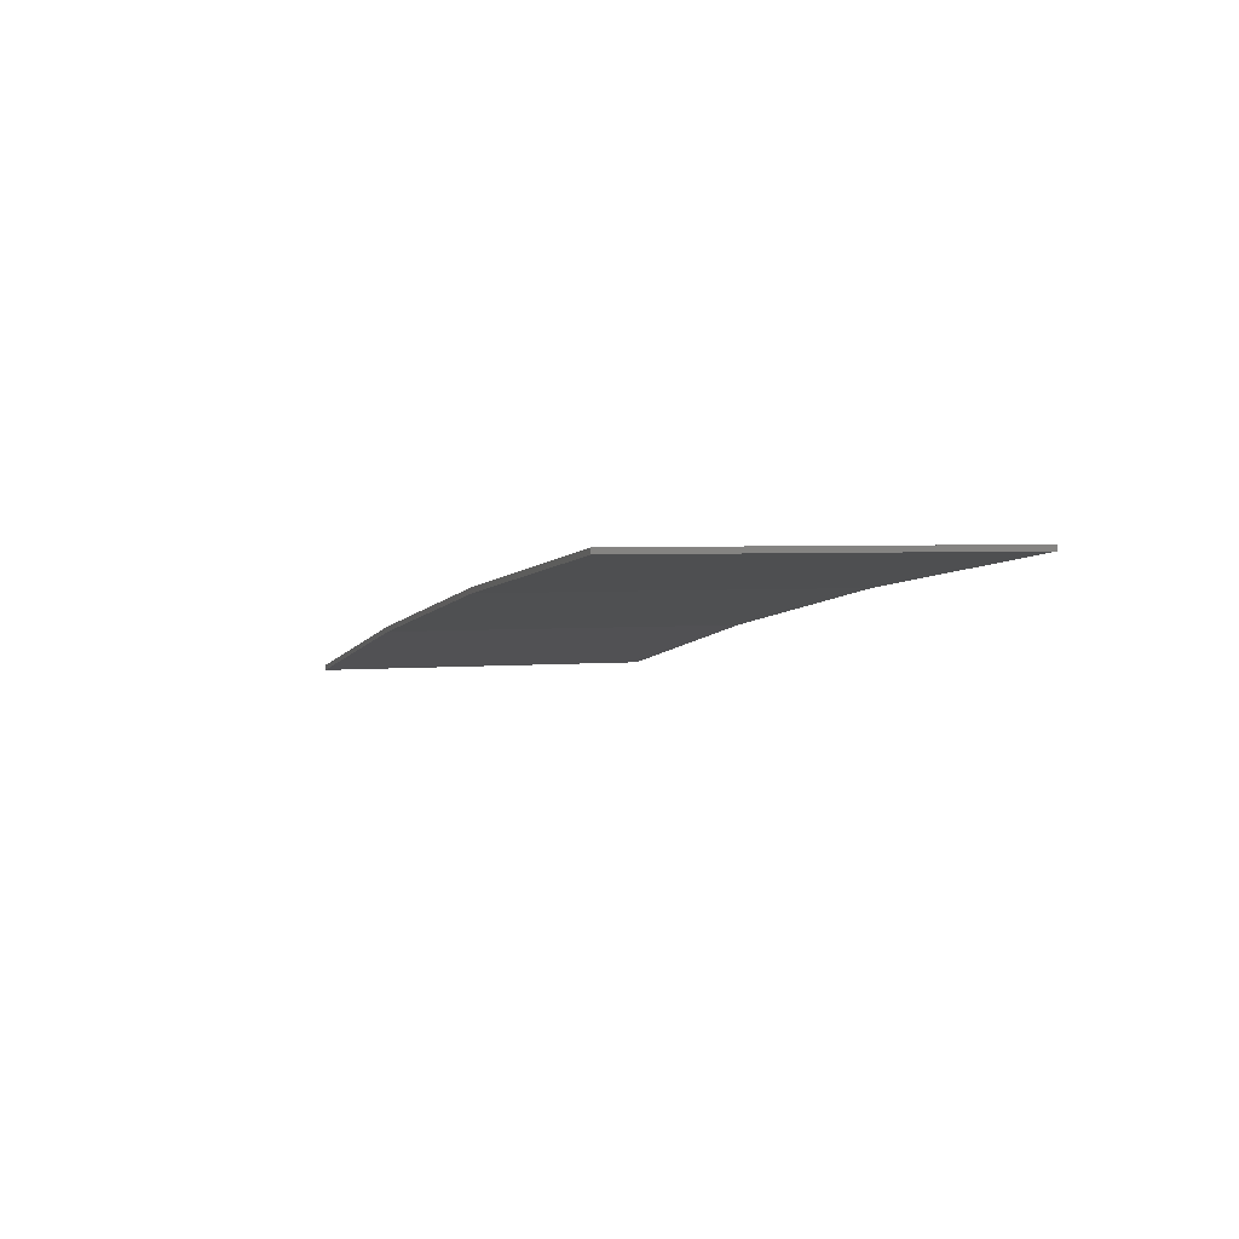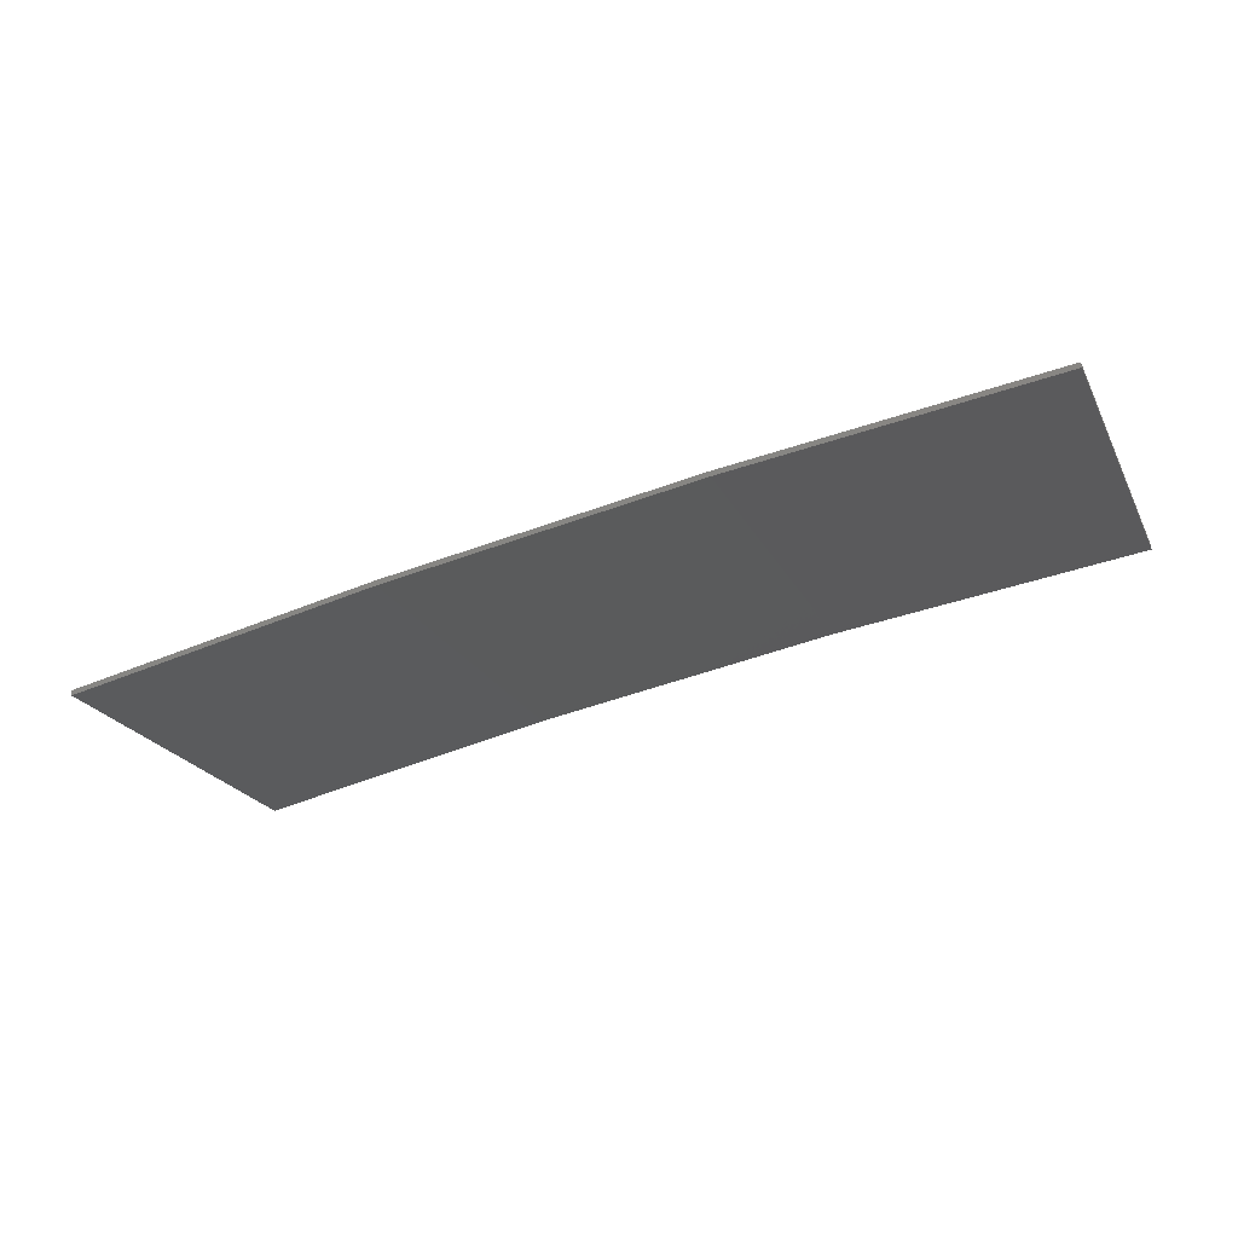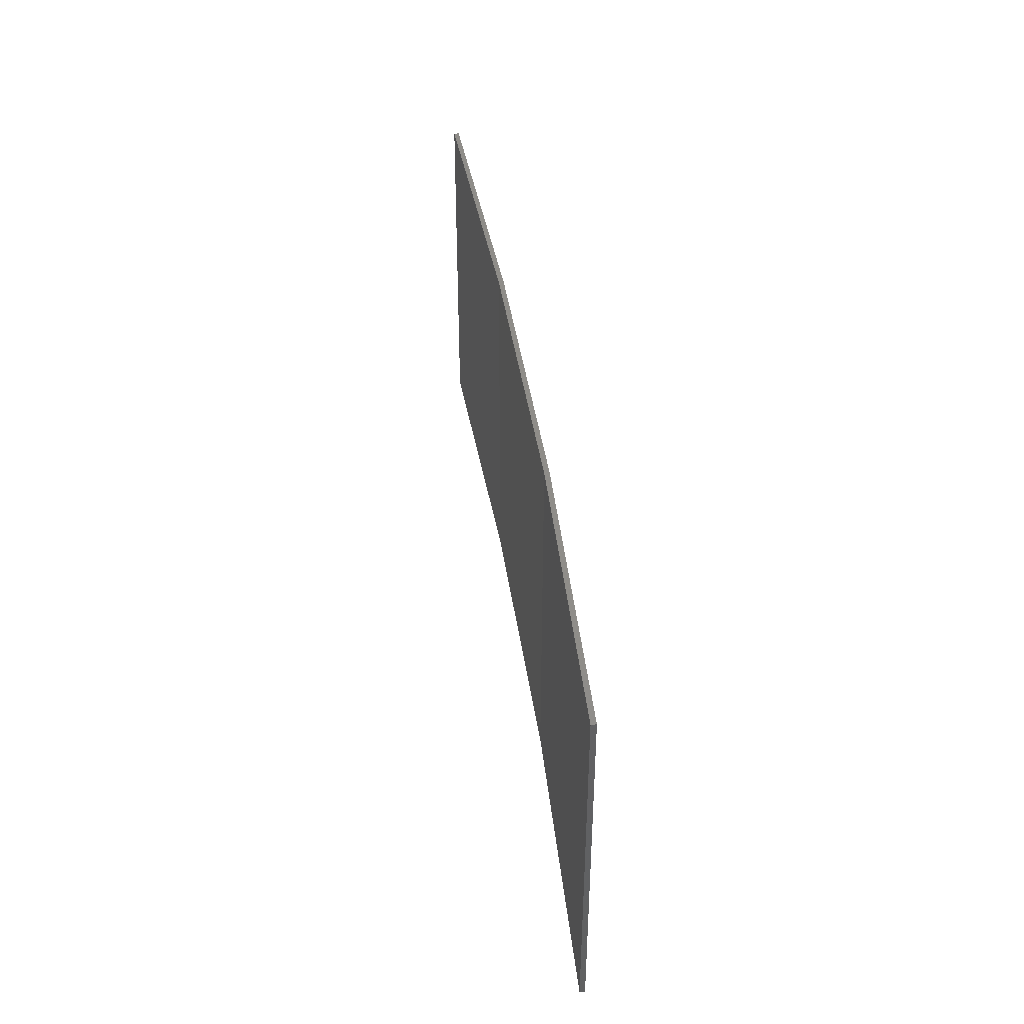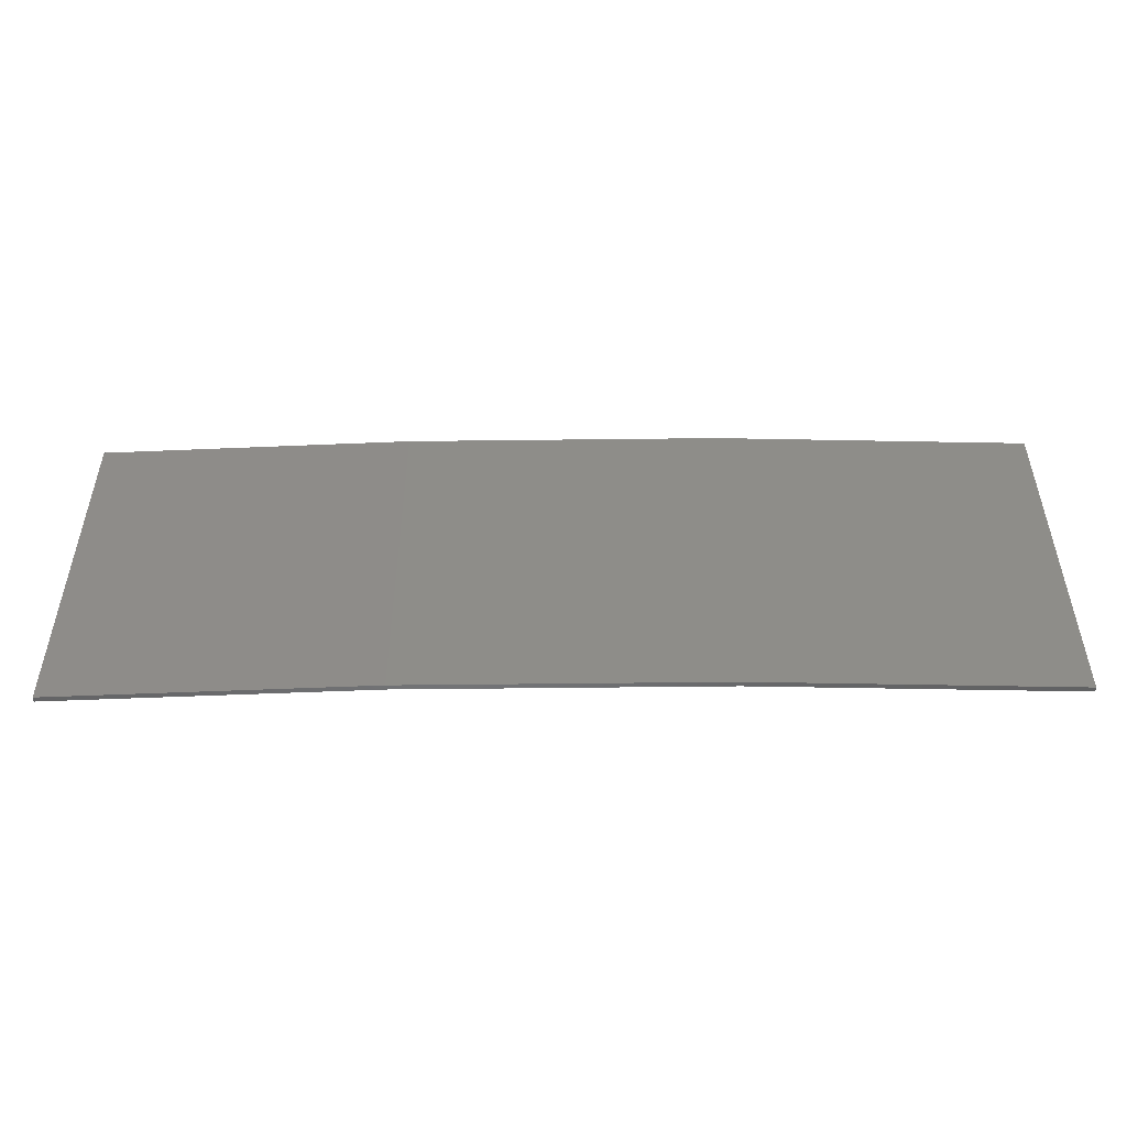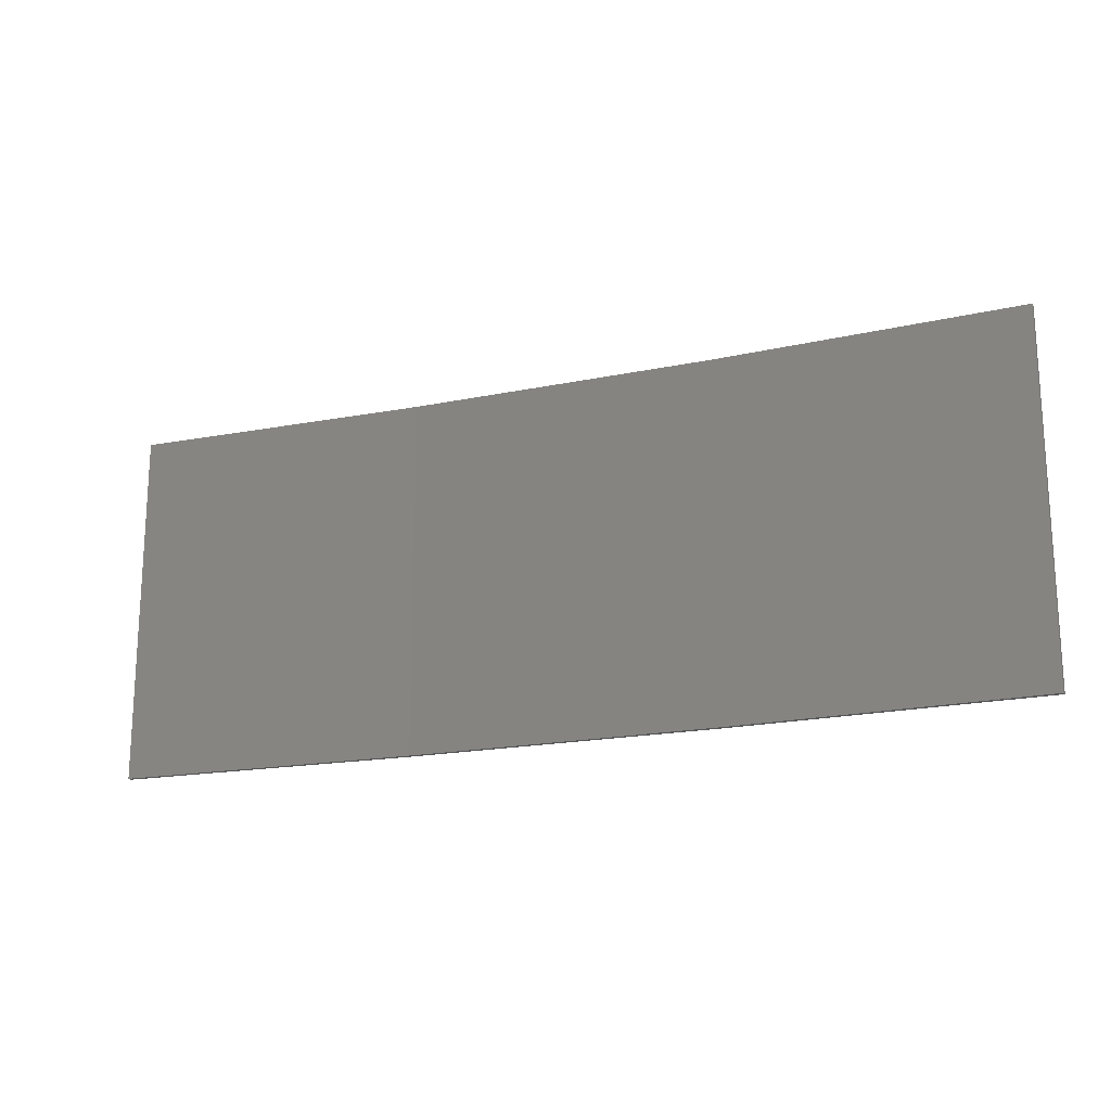
<metadata>
{"format":"stl","ext":"stl","renderer":"f3d","projection":"perspective","resolution":1024,"background":"white","views":[{"elev":3.0,"azim":70.8,"up":"+Y"},{"elev":-23.1,"azim":21.5,"up":"+Y"},{"elev":41.2,"azim":91.0,"up":"+Z"},{"elev":-50.6,"azim":-170.3,"up":"+Z"},{"elev":-18.2,"azim":31.1,"up":"+Z"}]}
</metadata>
<code>
# stl→obj: 16 verts, 28 faces
v -12.92 3.477 309.4
v -9.877 3.851 309.4
v -9.877 3.851 305.8
v -12.92 3.477 305.8
v -15.95 2.999 309.4
v -15.95 2.999 305.8
v -18.96 2.419 309.4
v -18.96 2.419 305.8
v -18.95 2.37 305.8
v -18.95 2.37 309.4
v -9.872 3.801 305.8
v -9.872 3.801 309.4
v -12.91 3.427 305.8
v -12.91 3.427 309.4
v -15.94 2.95 305.8
v -15.94 2.95 309.4
f 1 2 3
f 1 3 4
f 5 4 6
f 5 1 4
f 7 6 8
f 7 5 6
f 7 9 10
f 8 9 7
f 11 12 13
f 13 14 15
f 12 14 13
f 15 16 9
f 14 16 15
f 16 10 9
f 12 11 2
f 11 3 2
f 6 15 9
f 6 9 8
f 4 13 15
f 4 15 6
f 3 11 13
f 3 13 4
f 10 16 7
f 16 5 7
f 16 14 5
f 14 1 5
f 14 12 1
f 12 2 1

</code>
